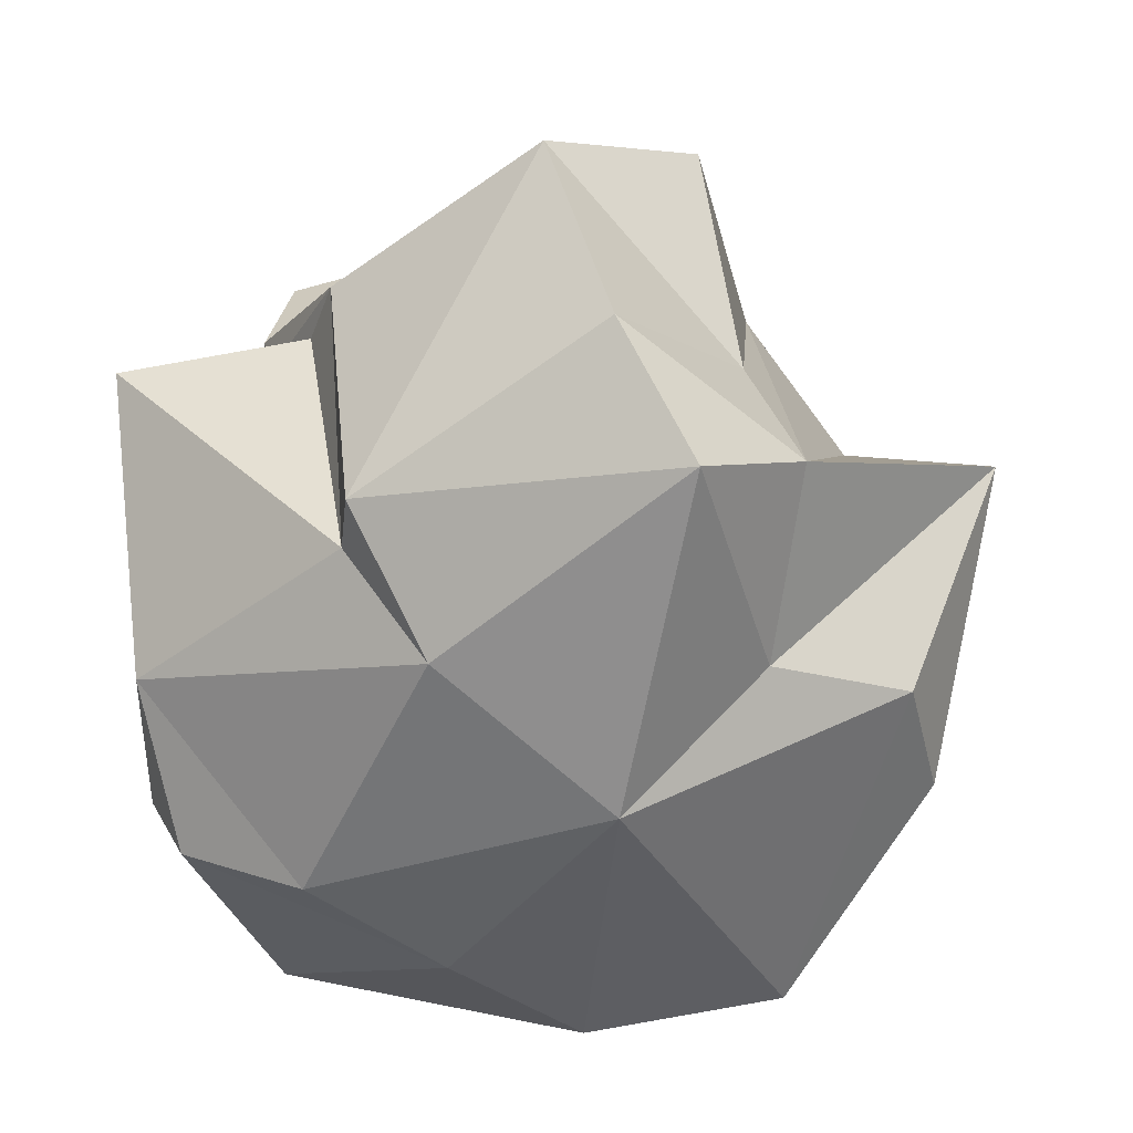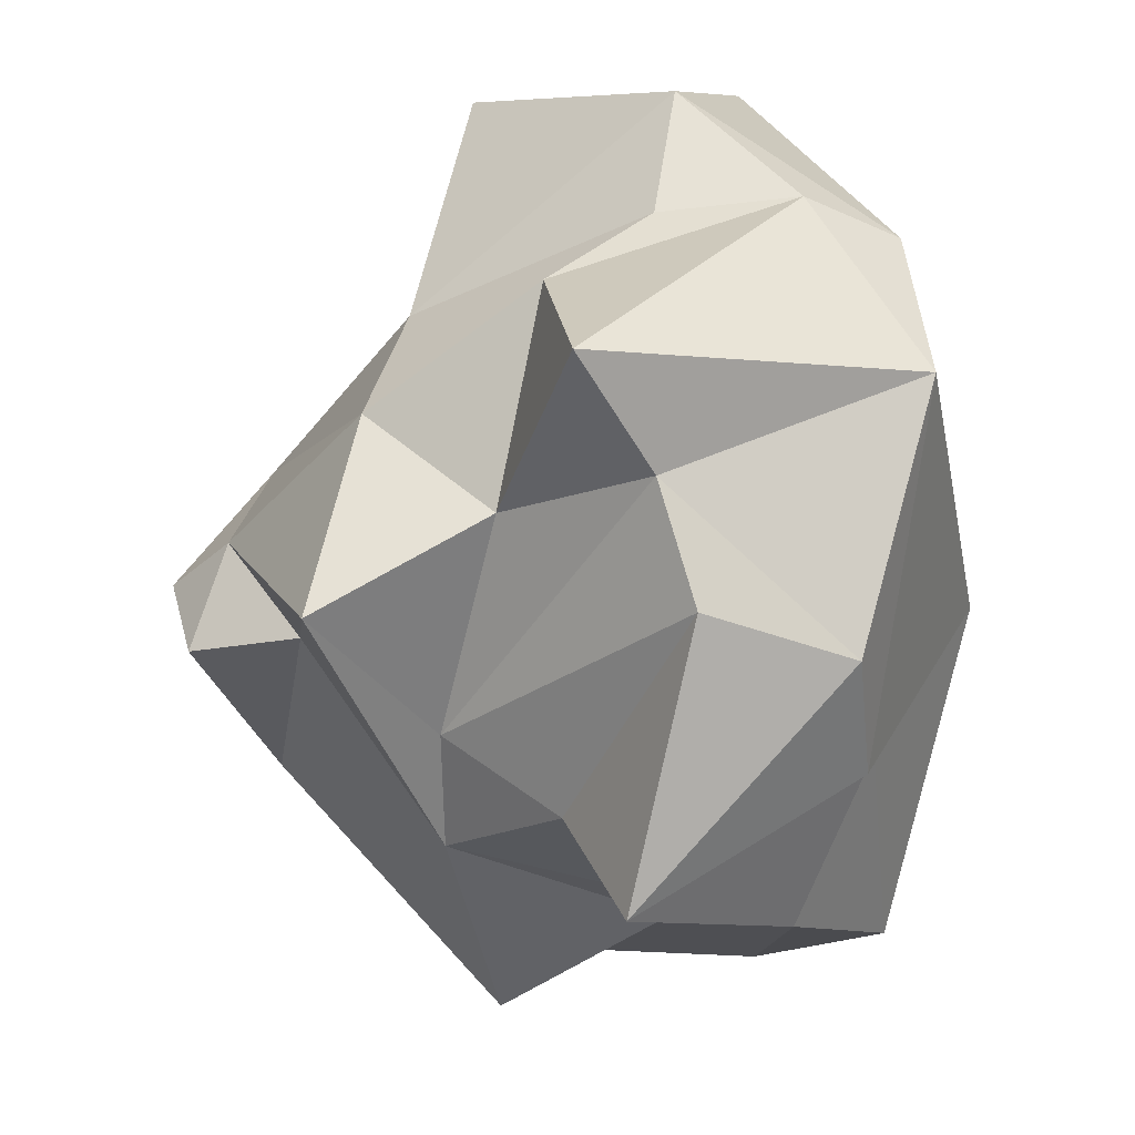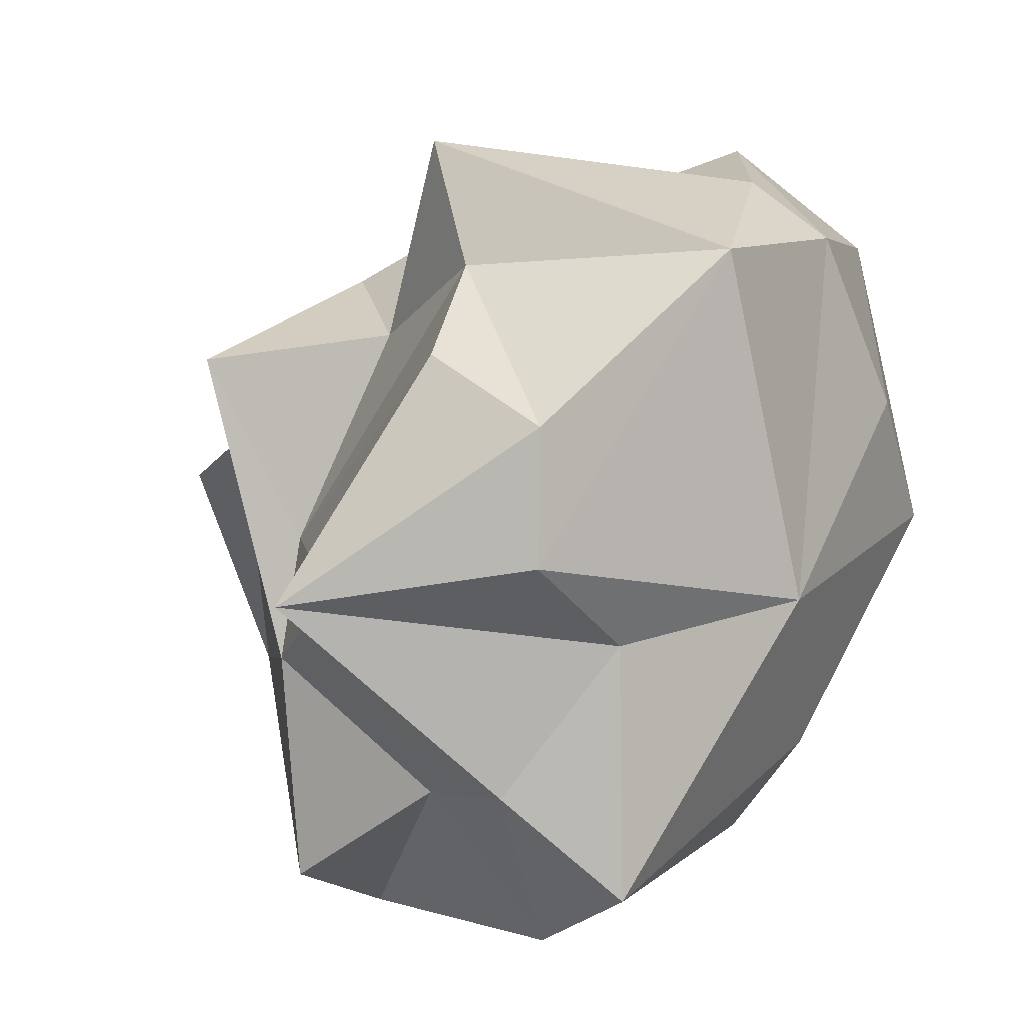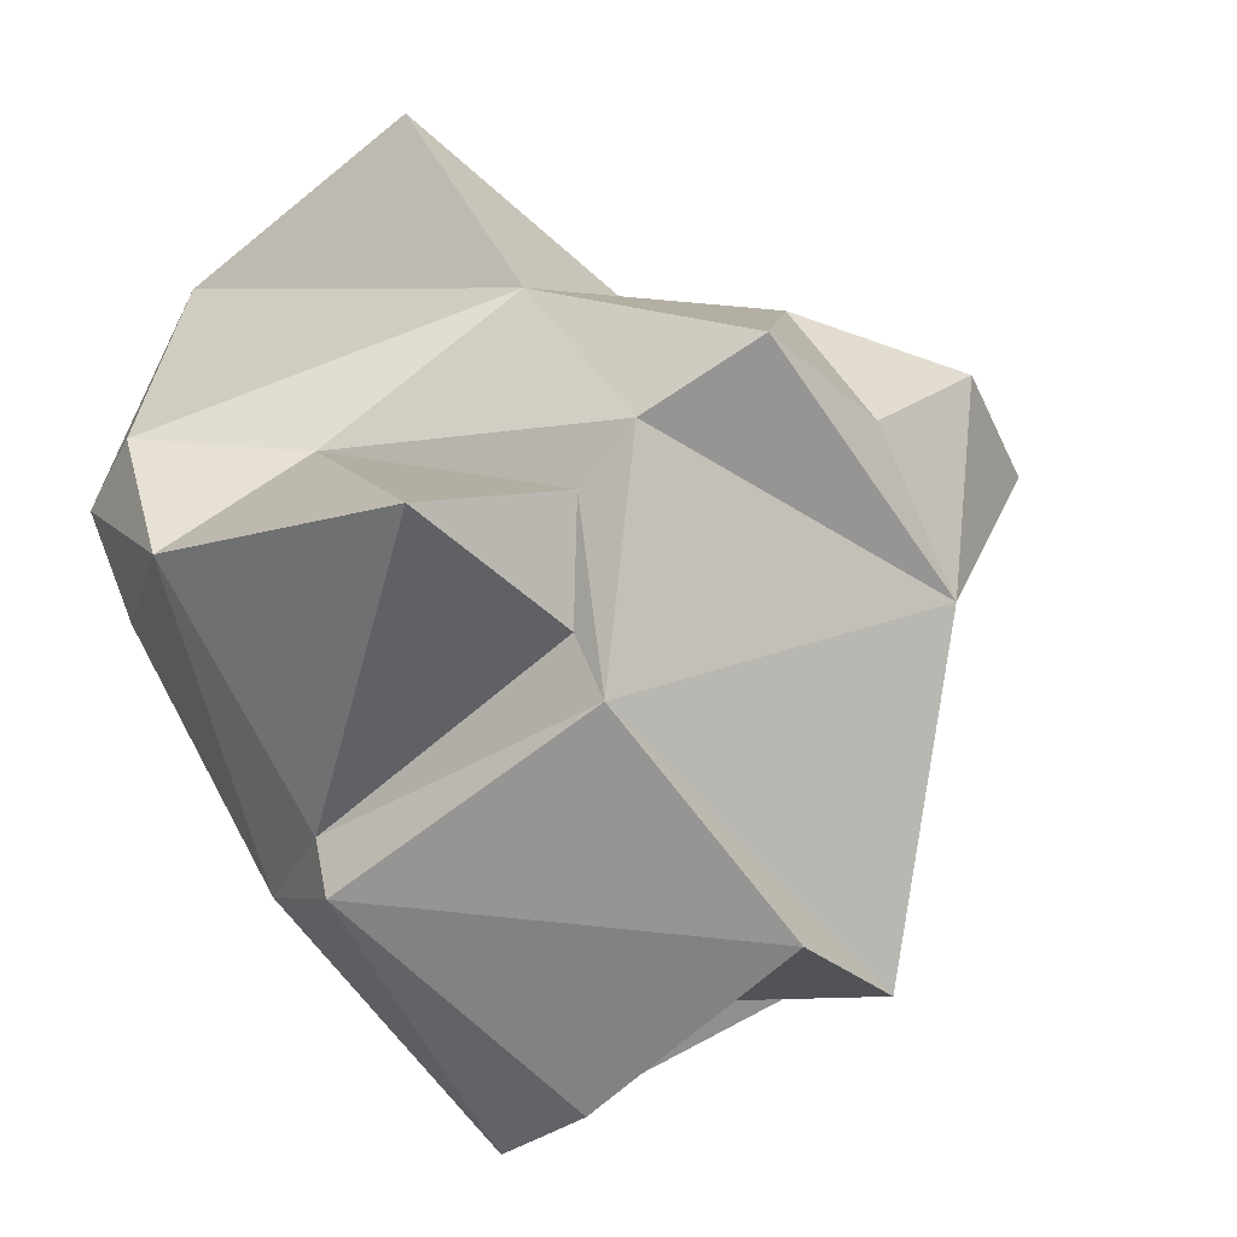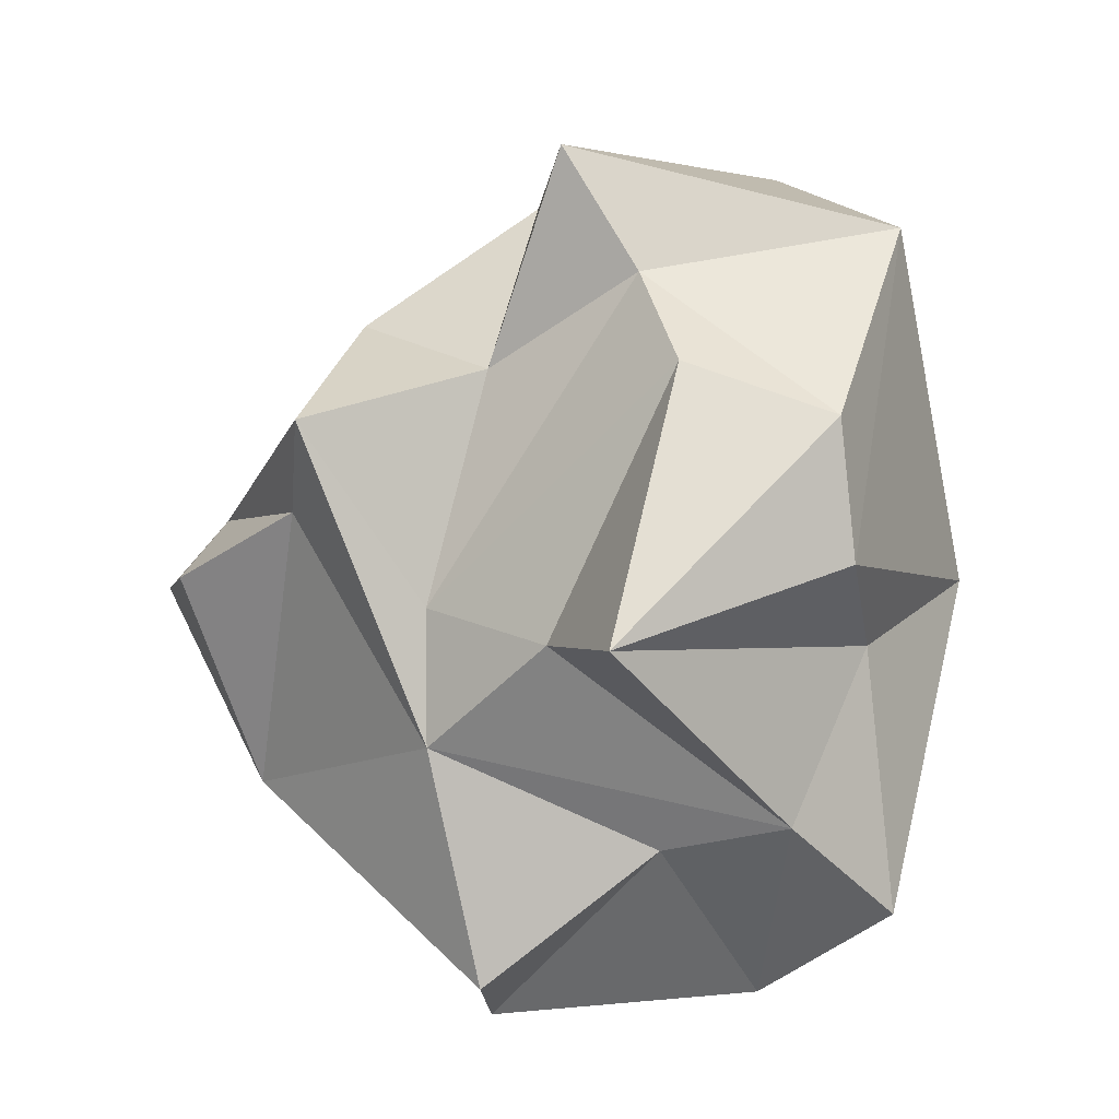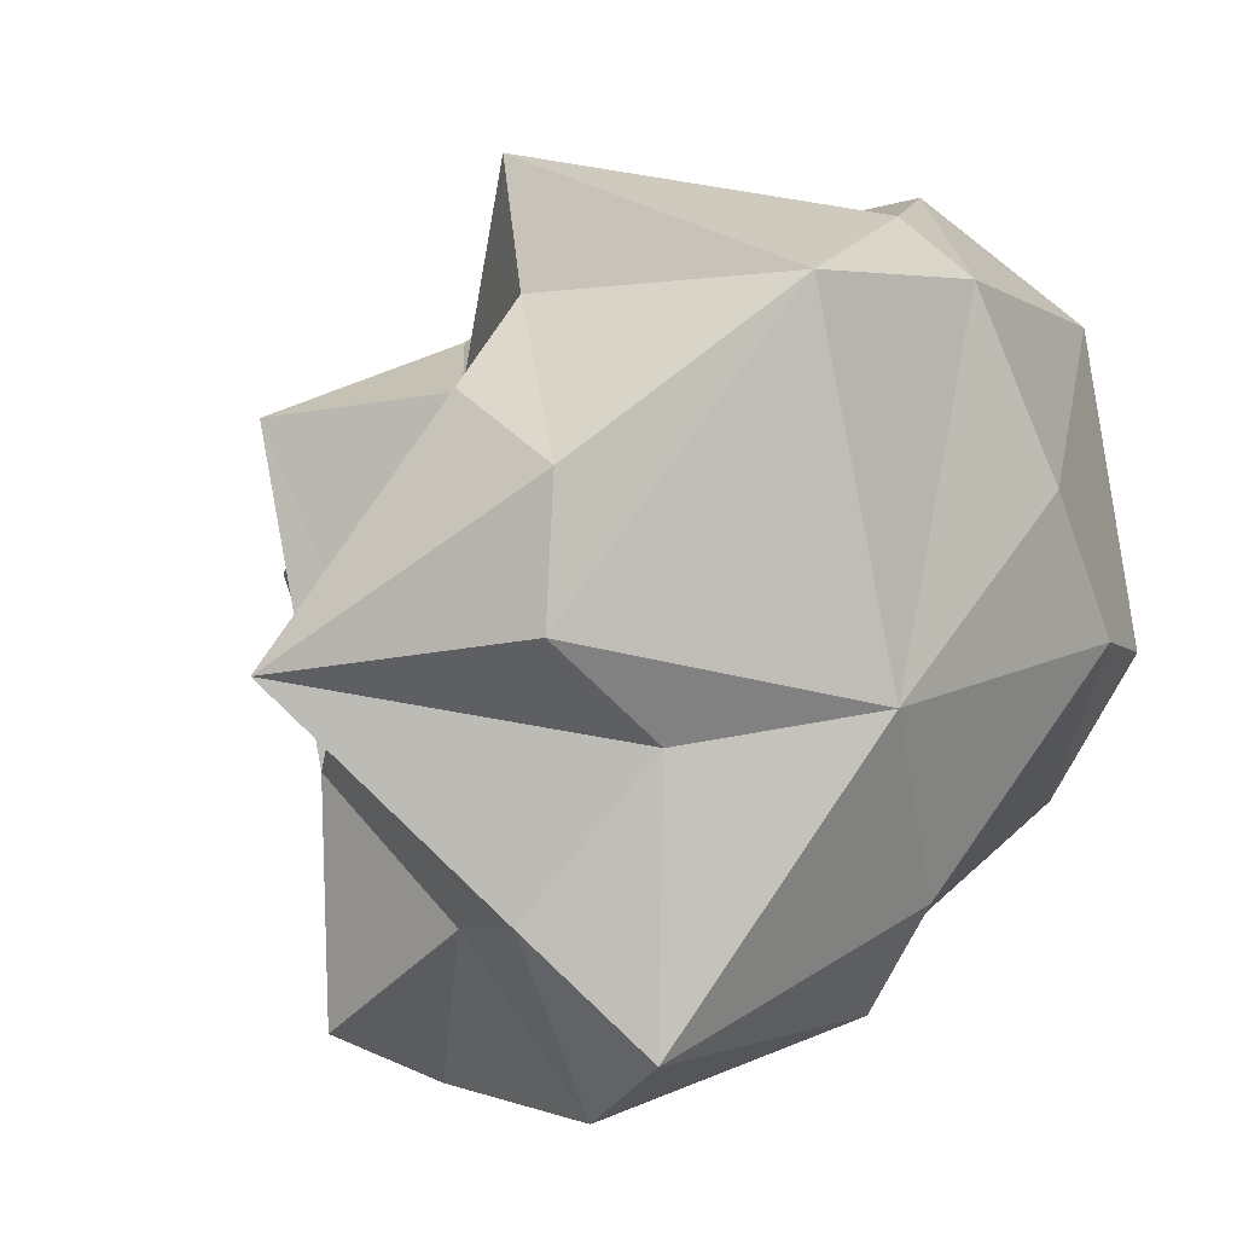
<metadata>
{"format":"obj","ext":"obj","renderer":"f3d","projection":"perspective","resolution":1024,"background":"white","views":[{"elev":-51.1,"azim":-157.0,"up":"+Y"},{"elev":47.6,"azim":-91.4,"up":"+Z"},{"elev":16.4,"azim":-53.8,"up":"+Z"},{"elev":-63.9,"azim":127.1,"up":"+Z"},{"elev":12.4,"azim":-90.1,"up":"+Z"},{"elev":11.1,"azim":-42.5,"up":"+Z"}]}
</metadata>
<code>
v -36.93 153.1 18.95
v 54.63 138.8 -59.07
v 84.21 42.2 -45.56
v 8.981 98.32 82.21
v 29.24 73.56 83.27
v -49.86 122.8 0.008179
v -51.99 150.7 42.47
v 3.67 186.7 -7.827
v 18.78 170.9 -38.41
v -17.89 163.2 -49.56
v 75.43 102.1 -86.08
v 23.37 35.72 -65.88
v 16.29 33.96 -78.41
v -57.78 19.04 -68.29
v 43.04 8.363 33.18
v -75.17 31.17 15.35
v 75.57 73.92 -22.41
v -63.36 71.37 -51.65
v -104 83.53 3.968
v -70.05 34.38 46.41
v -65.48 68.29 57.43
v -31.93 93.04 100.2
v -41.93 76.12 73.42
v 29.2 40.92 87.24
v 65.2 67.32 88.4
v -4.841 138.4 56.36
v 1.367 172 9.1
v -29.65 109.4 50.2
v -24.96 180.3 1.256
v -66.55 110.9 -82.69
v -37.1 109.2 -100.2
v 50.37 121.7 -61.28
v 31.91 106.8 -74.48
v -48.84 48.39 -90.01
v -13.03 0 -2.245
v -50.57 25.48 -8.451
v 89.82 23.42 -9.383
v 10.56 11.7 -48.03
v 62.44 9.351 -1.126
v -20.3 16.72 80.7
v 27.8 18.71 75.84
v 100.3 49.32 59.09
v 104 113.9 55.36
v 98.16 41.14 -11.69
v 70.91 122.5 3.06
v 51.64 167.7 -53.48
v 36.41 163.7 -3.157
v 35.77 128.8 47.74
v -72.85 43.32 -43.47
v -71.2 96.24 -3.176
v -58.34 122.6 -29.57
v 21.32 106.2 -85.76
f 20 40 23
f 23 40 22
f 21 20 23
f 41 24 40
f 40 24 22
f 22 24 4
f 41 42 25
f 24 41 25
f 25 43 48
f 5 25 48
f 24 5 4
f 24 25 5
f 4 5 26
f 5 48 26
f 26 48 47
f 26 47 27
f 23 22 28
f 23 28 6
f 6 28 7
f 22 4 28
f 4 26 28
f 28 26 7
f 7 26 27
f 7 27 1
f 1 27 29
f 29 27 8
f 8 9 10
f 1 29 10
f 29 8 10
f 51 1 10
f 10 30 51
f 10 52 30
f 30 52 31
f 10 2 52
f 2 32 52
f 52 32 33
f 52 33 12
f 33 32 11
f 11 3 12
f 33 11 12
f 13 12 38
f 18 30 31
f 31 13 34
f 18 31 34
f 18 34 49
f 31 52 13
f 52 12 13
f 34 13 14
f 49 34 14
f 14 35 36
f 13 38 14
f 14 38 35
f 35 38 39
f 12 3 38
f 38 3 39
f 3 37 39
f 39 15 35
f 39 37 15
f 40 35 41
f 35 15 41
f 36 35 16
f 16 35 40
f 16 40 20
f 41 15 42
f 15 37 42
f 42 37 44
f 42 44 45
f 25 42 43
f 42 45 43
f 37 3 44
f 3 11 17
f 11 32 17
f 44 3 17
f 44 17 45
f 45 17 2
f 45 2 46
f 47 45 46
f 17 32 2
f 46 2 10
f 46 10 9
f 47 46 9
f 47 9 8
f 43 45 48
f 48 45 47
f 27 47 8
f 14 36 49
f 49 36 19
f 36 16 19
f 49 19 50
f 16 20 19
f 20 21 19
f 19 21 50
f 50 21 6
f 50 6 51
f 21 23 6
f 6 7 51
f 51 7 1
f 18 49 51
f 30 18 51
f 49 50 51

</code>
